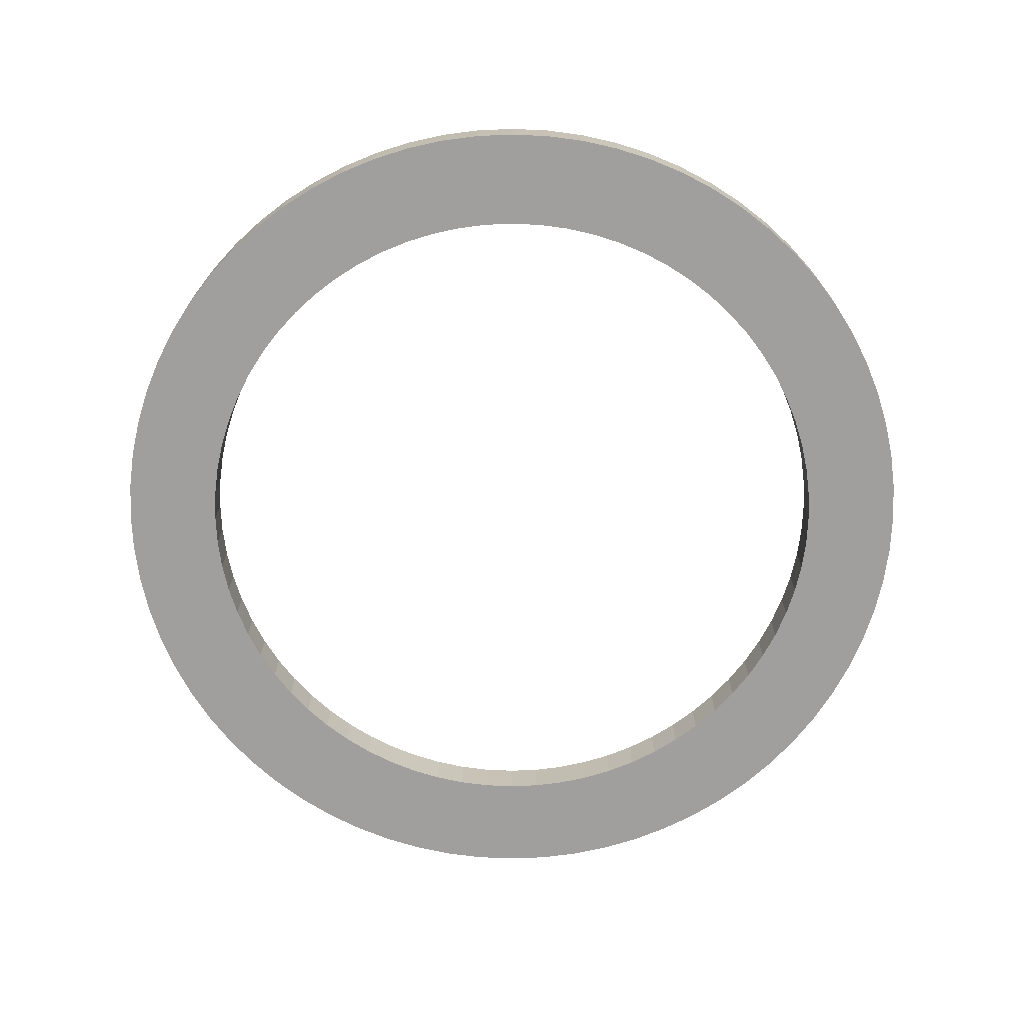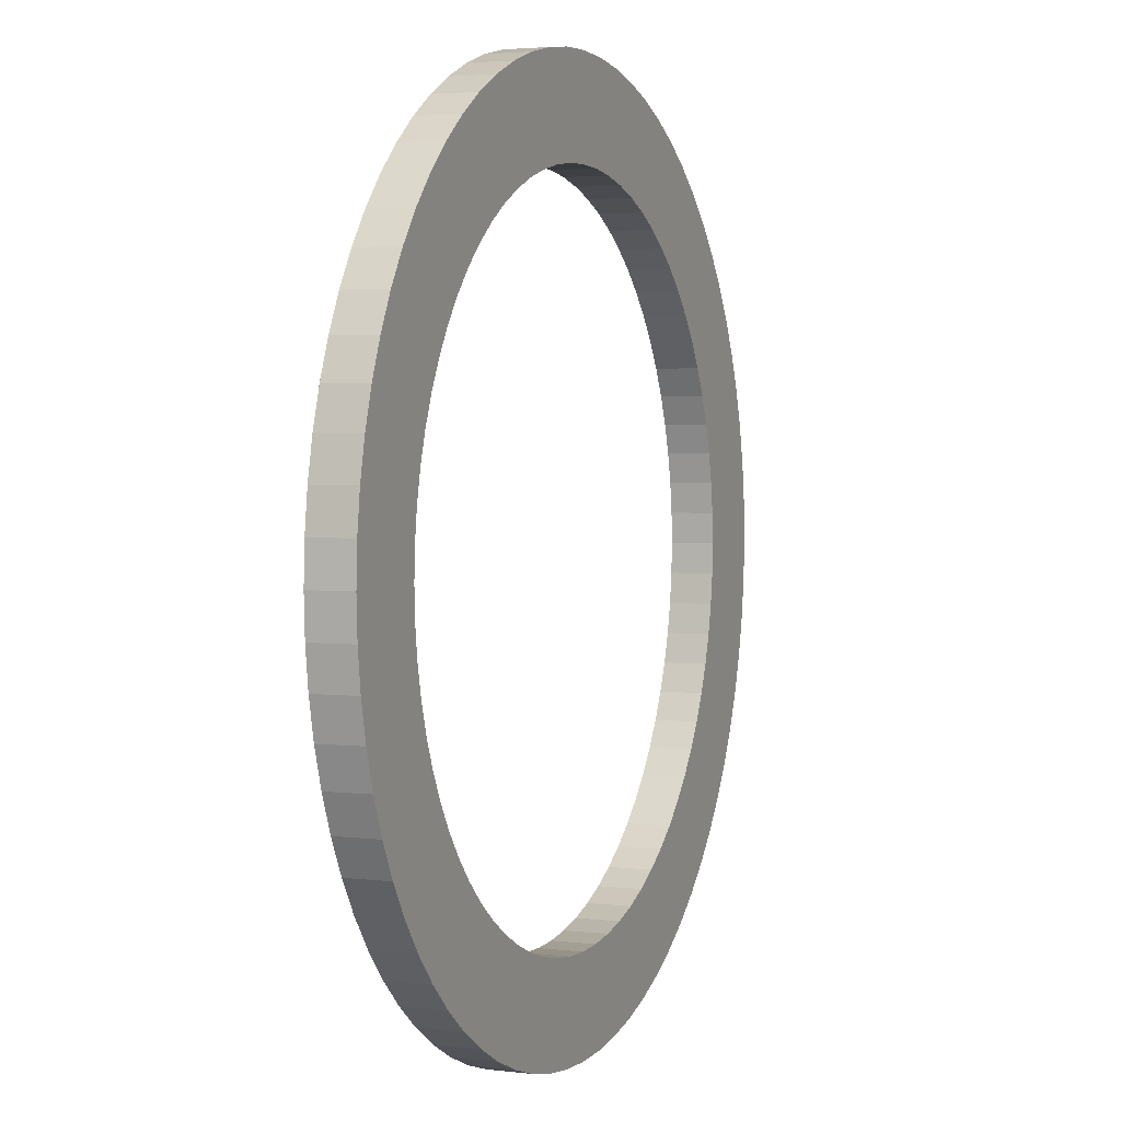
<metadata>
{"format":"obj","ext":"obj","renderer":"f3d","projection":"perspective","resolution":1024,"background":"white","views":[{"elev":-71.3,"azim":-60.1,"up":"+Z"},{"elev":3.1,"azim":-67.7,"up":"+Y"}]}
</metadata>
<code>
v -196.9 -2.412e-14 -1799
v -196.2 -17.16 -1799
v -193.9 -34.2 -1799
v -190.2 -50.97 -1799
v -185.1 -67.35 -1799
v -178.5 -83.23 -1799
v -170.5 -98.46 -1799
v -161.3 -113 -1799
v -150.9 -126.6 -1799
v -139.2 -139.2 -1799
v -126.6 -150.9 -1799
v -113 -161.3 -1799
v -98.46 -170.5 -1799
v -83.23 -178.5 -1799
v -67.35 -185.1 -1799
v -50.97 -190.2 -1799
v -34.2 -193.9 -1799
v -17.16 -196.2 -1799
v 1.206e-14 -196.9 -1799
v 17.16 -196.2 -1799
v 34.2 -193.9 -1799
v 50.97 -190.2 -1799
v 67.35 -185.1 -1799
v 83.23 -178.5 -1799
v 98.46 -170.5 -1799
v 113 -161.3 -1799
v 126.6 -150.9 -1799
v 139.2 -139.2 -1799
v 150.9 -126.6 -1799
v 161.3 -113 -1799
v 170.5 -98.46 -1799
v 178.5 -83.23 -1799
v 185.1 -67.35 -1799
v 190.2 -50.97 -1799
v 193.9 -34.2 -1799
v 196.2 -17.16 -1799
v 196.9 0 -1799
v 196.2 17.16 -1799
v 193.9 34.2 -1799
v 190.2 50.97 -1799
v 185.1 67.35 -1799
v 178.5 83.23 -1799
v 170.5 98.46 -1799
v 161.3 113 -1799
v 150.9 126.6 -1799
v 139.2 139.2 -1799
v 126.6 150.9 -1799
v 113 161.3 -1799
v 98.46 170.5 -1799
v 83.23 178.5 -1799
v 67.35 185.1 -1799
v 50.97 190.2 -1799
v 34.2 193.9 -1799
v 17.16 196.2 -1799
v 1.206e-14 196.9 -1799
v -17.16 196.2 -1799
v -34.2 193.9 -1799
v -50.97 190.2 -1799
v -67.35 185.1 -1799
v -83.23 178.5 -1799
v -98.46 170.5 -1799
v -113 161.3 -1799
v -126.6 150.9 -1799
v -139.2 139.2 -1799
v -150.9 126.6 -1799
v -161.3 113 -1799
v -170.5 98.46 -1799
v -178.5 83.23 -1799
v -185.1 67.35 -1799
v -190.2 50.97 -1799
v -193.9 34.2 -1799
v -196.2 17.16 -1799
v -153.2 -1.877e-14 -1799
v -152.7 -13.36 -1799
v -150.9 -26.61 -1799
v -148 -39.66 -1799
v -144 -52.41 -1799
v -138.9 -64.77 -1799
v -132.7 -76.62 -1799
v -125.5 -87.9 -1799
v -117.4 -98.51 -1799
v -108.4 -108.4 -1799
v -98.51 -117.4 -1799
v -87.9 -125.5 -1799
v -76.62 -132.7 -1799
v -64.77 -138.9 -1799
v -52.41 -144 -1799
v -39.66 -148 -1799
v -26.61 -150.9 -1799
v -13.36 -152.7 -1799
v 9.384e-15 -153.2 -1799
v 13.36 -152.7 -1799
v 26.61 -150.9 -1799
v 39.66 -148 -1799
v 52.41 -144 -1799
v 64.77 -138.9 -1799
v 76.62 -132.7 -1799
v 87.9 -125.5 -1799
v 98.51 -117.4 -1799
v 108.4 -108.4 -1799
v 117.4 -98.51 -1799
v 125.5 -87.9 -1799
v 132.7 -76.62 -1799
v 138.9 -64.77 -1799
v 144 -52.41 -1799
v 148 -39.66 -1799
v 150.9 -26.61 -1799
v 152.7 -13.36 -1799
v 153.2 0 -1799
v 152.7 13.36 -1799
v 150.9 26.61 -1799
v 148 39.66 -1799
v 144 52.41 -1799
v 138.9 64.77 -1799
v 132.7 76.62 -1799
v 125.5 87.9 -1799
v 117.4 98.51 -1799
v 108.4 108.4 -1799
v 98.51 117.4 -1799
v 87.9 125.5 -1799
v 76.62 132.7 -1799
v 64.77 138.9 -1799
v 52.41 144 -1799
v 39.66 148 -1799
v 26.61 150.9 -1799
v 13.36 152.7 -1799
v 9.384e-15 153.2 -1799
v -13.36 152.7 -1799
v -26.61 150.9 -1799
v -39.66 148 -1799
v -52.41 144 -1799
v -64.77 138.9 -1799
v -76.62 132.7 -1799
v -87.9 125.5 -1799
v -98.51 117.4 -1799
v -108.4 108.4 -1799
v -117.4 98.51 -1799
v -125.5 87.9 -1799
v -132.7 76.62 -1799
v -138.9 64.77 -1799
v -144 52.41 -1799
v -148 39.66 -1799
v -150.9 26.61 -1799
v -152.7 13.36 -1799
v -196.9 -2.412e-14 -1779
v -196.2 -17.16 -1779
v -193.9 -34.2 -1779
v -190.2 -50.97 -1779
v -185.1 -67.35 -1779
v -178.5 -83.23 -1779
v -170.5 -98.46 -1779
v -161.3 -113 -1779
v -150.9 -126.6 -1779
v -139.2 -139.2 -1779
v -126.6 -150.9 -1779
v -113 -161.3 -1779
v -98.46 -170.5 -1779
v -83.23 -178.5 -1779
v -67.35 -185.1 -1779
v -50.97 -190.2 -1779
v -34.2 -193.9 -1779
v -17.16 -196.2 -1779
v 1.206e-14 -196.9 -1779
v 17.16 -196.2 -1779
v 34.2 -193.9 -1779
v 50.97 -190.2 -1779
v 67.35 -185.1 -1779
v 83.23 -178.5 -1779
v 98.46 -170.5 -1779
v 113 -161.3 -1779
v 126.6 -150.9 -1779
v 139.2 -139.2 -1779
v 150.9 -126.6 -1779
v 161.3 -113 -1779
v 170.5 -98.46 -1779
v 178.5 -83.23 -1779
v 185.1 -67.35 -1779
v 190.2 -50.97 -1779
v 193.9 -34.2 -1779
v 196.2 -17.16 -1779
v 196.9 0 -1779
v 196.2 17.16 -1779
v 193.9 34.2 -1779
v 190.2 50.97 -1779
v 185.1 67.35 -1779
v 178.5 83.23 -1779
v 170.5 98.46 -1779
v 161.3 113 -1779
v 150.9 126.6 -1779
v 139.2 139.2 -1779
v 126.6 150.9 -1779
v 113 161.3 -1779
v 98.46 170.5 -1779
v 83.23 178.5 -1779
v 67.35 185.1 -1779
v 50.97 190.2 -1779
v 34.2 193.9 -1779
v 17.16 196.2 -1779
v 1.206e-14 196.9 -1779
v -17.16 196.2 -1779
v -34.2 193.9 -1779
v -50.97 190.2 -1779
v -67.35 185.1 -1779
v -83.23 178.5 -1779
v -98.46 170.5 -1779
v -113 161.3 -1779
v -126.6 150.9 -1779
v -139.2 139.2 -1779
v -150.9 126.6 -1779
v -161.3 113 -1779
v -170.5 98.46 -1779
v -178.5 83.23 -1779
v -185.1 67.35 -1779
v -190.2 50.97 -1779
v -193.9 34.2 -1779
v -196.2 17.16 -1779
v -153.2 -1.877e-14 -1779
v -152.7 -13.36 -1779
v -150.9 -26.61 -1779
v -148 -39.66 -1779
v -144 -52.41 -1779
v -138.9 -64.77 -1779
v -132.7 -76.62 -1779
v -125.5 -87.9 -1779
v -117.4 -98.51 -1779
v -108.4 -108.4 -1779
v -98.51 -117.4 -1779
v -87.9 -125.5 -1779
v -76.62 -132.7 -1779
v -64.77 -138.9 -1779
v -52.41 -144 -1779
v -39.66 -148 -1779
v -26.61 -150.9 -1779
v -13.36 -152.7 -1779
v 9.384e-15 -153.2 -1779
v 13.36 -152.7 -1779
v 26.61 -150.9 -1779
v 39.66 -148 -1779
v 52.41 -144 -1779
v 64.77 -138.9 -1779
v 76.62 -132.7 -1779
v 87.9 -125.5 -1779
v 98.51 -117.4 -1779
v 108.4 -108.4 -1779
v 117.4 -98.51 -1779
v 125.5 -87.9 -1779
v 132.7 -76.62 -1779
v 138.9 -64.77 -1779
v 144 -52.41 -1779
v 148 -39.66 -1779
v 150.9 -26.61 -1779
v 152.7 -13.36 -1779
v 153.2 0 -1779
v 152.7 13.36 -1779
v 150.9 26.61 -1779
v 148 39.66 -1779
v 144 52.41 -1779
v 138.9 64.77 -1779
v 132.7 76.62 -1779
v 125.5 87.9 -1779
v 117.4 98.51 -1779
v 108.4 108.4 -1779
v 98.51 117.4 -1779
v 87.9 125.5 -1779
v 76.62 132.7 -1779
v 64.77 138.9 -1779
v 52.41 144 -1779
v 39.66 148 -1779
v 26.61 150.9 -1779
v 13.36 152.7 -1779
v 9.384e-15 153.2 -1779
v -13.36 152.7 -1779
v -26.61 150.9 -1779
v -39.66 148 -1779
v -52.41 144 -1779
v -64.77 138.9 -1779
v -76.62 132.7 -1779
v -87.9 125.5 -1779
v -98.51 117.4 -1779
v -108.4 108.4 -1779
v -117.4 98.51 -1779
v -125.5 87.9 -1779
v -132.7 76.62 -1779
v -138.9 64.77 -1779
v -144 52.41 -1779
v -148 39.66 -1779
v -150.9 26.61 -1779
v -152.7 13.36 -1779
v -196.9 -2.412e-14 -1799
v -196.2 -17.16 -1799
v -193.9 -34.2 -1799
v -190.2 -50.97 -1799
v -185.1 -67.35 -1799
v -178.5 -83.23 -1799
v -170.5 -98.46 -1799
v -161.3 -113 -1799
v -150.9 -126.6 -1799
v -139.2 -139.2 -1799
v -126.6 -150.9 -1799
v -113 -161.3 -1799
v -98.46 -170.5 -1799
v -83.23 -178.5 -1799
v -67.35 -185.1 -1799
v -50.97 -190.2 -1799
v -34.2 -193.9 -1799
v -17.16 -196.2 -1799
v 1.206e-14 -196.9 -1799
v 17.16 -196.2 -1799
v 34.2 -193.9 -1799
v 50.97 -190.2 -1799
v 67.35 -185.1 -1799
v 83.23 -178.5 -1799
v 98.46 -170.5 -1799
v 113 -161.3 -1799
v 126.6 -150.9 -1799
v 139.2 -139.2 -1799
v 150.9 -126.6 -1799
v 161.3 -113 -1799
v 170.5 -98.46 -1799
v 178.5 -83.23 -1799
v 185.1 -67.35 -1799
v 190.2 -50.97 -1799
v 193.9 -34.2 -1799
v 196.2 -17.16 -1799
v 196.9 0 -1799
v 196.2 17.16 -1799
v 193.9 34.2 -1799
v 190.2 50.97 -1799
v 185.1 67.35 -1799
v 178.5 83.23 -1799
v 170.5 98.46 -1799
v 161.3 113 -1799
v 150.9 126.6 -1799
v 139.2 139.2 -1799
v 126.6 150.9 -1799
v 113 161.3 -1799
v 98.46 170.5 -1799
v 83.23 178.5 -1799
v 67.35 185.1 -1799
v 50.97 190.2 -1799
v 34.2 193.9 -1799
v 17.16 196.2 -1799
v 1.206e-14 196.9 -1799
v -17.16 196.2 -1799
v -34.2 193.9 -1799
v -50.97 190.2 -1799
v -67.35 185.1 -1799
v -83.23 178.5 -1799
v -98.46 170.5 -1799
v -113 161.3 -1799
v -126.6 150.9 -1799
v -139.2 139.2 -1799
v -150.9 126.6 -1799
v -161.3 113 -1799
v -170.5 98.46 -1799
v -178.5 83.23 -1799
v -185.1 67.35 -1799
v -190.2 50.97 -1799
v -193.9 34.2 -1799
v -196.2 17.16 -1799
v -196.9 -2.412e-14 -1779
v -196.2 -17.16 -1779
v -193.9 -34.2 -1779
v -190.2 -50.97 -1779
v -185.1 -67.35 -1779
v -178.5 -83.23 -1779
v -170.5 -98.46 -1779
v -161.3 -113 -1779
v -150.9 -126.6 -1779
v -139.2 -139.2 -1779
v -126.6 -150.9 -1779
v -113 -161.3 -1779
v -98.46 -170.5 -1779
v -83.23 -178.5 -1779
v -67.35 -185.1 -1779
v -50.97 -190.2 -1779
v -34.2 -193.9 -1779
v -17.16 -196.2 -1779
v 1.206e-14 -196.9 -1779
v 17.16 -196.2 -1779
v 34.2 -193.9 -1779
v 50.97 -190.2 -1779
v 67.35 -185.1 -1779
v 83.23 -178.5 -1779
v 98.46 -170.5 -1779
v 113 -161.3 -1779
v 126.6 -150.9 -1779
v 139.2 -139.2 -1779
v 150.9 -126.6 -1779
v 161.3 -113 -1779
v 170.5 -98.46 -1779
v 178.5 -83.23 -1779
v 185.1 -67.35 -1779
v 190.2 -50.97 -1779
v 193.9 -34.2 -1779
v 196.2 -17.16 -1779
v 196.9 0 -1779
v 196.2 17.16 -1779
v 193.9 34.2 -1779
v 190.2 50.97 -1779
v 185.1 67.35 -1779
v 178.5 83.23 -1779
v 170.5 98.46 -1779
v 161.3 113 -1779
v 150.9 126.6 -1779
v 139.2 139.2 -1779
v 126.6 150.9 -1779
v 113 161.3 -1779
v 98.46 170.5 -1779
v 83.23 178.5 -1779
v 67.35 185.1 -1779
v 50.97 190.2 -1779
v 34.2 193.9 -1779
v 17.16 196.2 -1779
v 1.206e-14 196.9 -1779
v -17.16 196.2 -1779
v -34.2 193.9 -1779
v -50.97 190.2 -1779
v -67.35 185.1 -1779
v -83.23 178.5 -1779
v -98.46 170.5 -1779
v -113 161.3 -1779
v -126.6 150.9 -1779
v -139.2 139.2 -1779
v -150.9 126.6 -1779
v -161.3 113 -1779
v -170.5 98.46 -1779
v -178.5 83.23 -1779
v -185.1 67.35 -1779
v -190.2 50.97 -1779
v -193.9 34.2 -1779
v -196.2 17.16 -1779
v -153.2 -1.877e-14 -1799
v -152.7 -13.36 -1799
v -150.9 -26.61 -1799
v -148 -39.66 -1799
v -144 -52.41 -1799
v -138.9 -64.77 -1799
v -132.7 -76.62 -1799
v -125.5 -87.9 -1799
v -117.4 -98.51 -1799
v -108.4 -108.4 -1799
v -98.51 -117.4 -1799
v -87.9 -125.5 -1799
v -76.62 -132.7 -1799
v -64.77 -138.9 -1799
v -52.41 -144 -1799
v -39.66 -148 -1799
v -26.61 -150.9 -1799
v -13.36 -152.7 -1799
v 9.384e-15 -153.2 -1799
v 13.36 -152.7 -1799
v 26.61 -150.9 -1799
v 39.66 -148 -1799
v 52.41 -144 -1799
v 64.77 -138.9 -1799
v 76.62 -132.7 -1799
v 87.9 -125.5 -1799
v 98.51 -117.4 -1799
v 108.4 -108.4 -1799
v 117.4 -98.51 -1799
v 125.5 -87.9 -1799
v 132.7 -76.62 -1799
v 138.9 -64.77 -1799
v 144 -52.41 -1799
v 148 -39.66 -1799
v 150.9 -26.61 -1799
v 152.7 -13.36 -1799
v 153.2 0 -1799
v 152.7 13.36 -1799
v 150.9 26.61 -1799
v 148 39.66 -1799
v 144 52.41 -1799
v 138.9 64.77 -1799
v 132.7 76.62 -1799
v 125.5 87.9 -1799
v 117.4 98.51 -1799
v 108.4 108.4 -1799
v 98.51 117.4 -1799
v 87.9 125.5 -1799
v 76.62 132.7 -1799
v 64.77 138.9 -1799
v 52.41 144 -1799
v 39.66 148 -1799
v 26.61 150.9 -1799
v 13.36 152.7 -1799
v 9.384e-15 153.2 -1799
v -13.36 152.7 -1799
v -26.61 150.9 -1799
v -39.66 148 -1799
v -52.41 144 -1799
v -64.77 138.9 -1799
v -76.62 132.7 -1799
v -87.9 125.5 -1799
v -98.51 117.4 -1799
v -108.4 108.4 -1799
v -117.4 98.51 -1799
v -125.5 87.9 -1799
v -132.7 76.62 -1799
v -138.9 64.77 -1799
v -144 52.41 -1799
v -148 39.66 -1799
v -150.9 26.61 -1799
v -152.7 13.36 -1799
v -153.2 -1.877e-14 -1779
v -152.7 -13.36 -1779
v -150.9 -26.61 -1779
v -148 -39.66 -1779
v -144 -52.41 -1779
v -138.9 -64.77 -1779
v -132.7 -76.62 -1779
v -125.5 -87.9 -1779
v -117.4 -98.51 -1779
v -108.4 -108.4 -1779
v -98.51 -117.4 -1779
v -87.9 -125.5 -1779
v -76.62 -132.7 -1779
v -64.77 -138.9 -1779
v -52.41 -144 -1779
v -39.66 -148 -1779
v -26.61 -150.9 -1779
v -13.36 -152.7 -1779
v 9.384e-15 -153.2 -1779
v 13.36 -152.7 -1779
v 26.61 -150.9 -1779
v 39.66 -148 -1779
v 52.41 -144 -1779
v 64.77 -138.9 -1779
v 76.62 -132.7 -1779
v 87.9 -125.5 -1779
v 98.51 -117.4 -1779
v 108.4 -108.4 -1779
v 117.4 -98.51 -1779
v 125.5 -87.9 -1779
v 132.7 -76.62 -1779
v 138.9 -64.77 -1779
v 144 -52.41 -1779
v 148 -39.66 -1779
v 150.9 -26.61 -1779
v 152.7 -13.36 -1779
v 153.2 0 -1779
v 152.7 13.36 -1779
v 150.9 26.61 -1779
v 148 39.66 -1779
v 144 52.41 -1779
v 138.9 64.77 -1779
v 132.7 76.62 -1779
v 125.5 87.9 -1779
v 117.4 98.51 -1779
v 108.4 108.4 -1779
v 98.51 117.4 -1779
v 87.9 125.5 -1779
v 76.62 132.7 -1779
v 64.77 138.9 -1779
v 52.41 144 -1779
v 39.66 148 -1779
v 26.61 150.9 -1779
v 13.36 152.7 -1779
v 9.384e-15 153.2 -1779
v -13.36 152.7 -1779
v -26.61 150.9 -1779
v -39.66 148 -1779
v -52.41 144 -1779
v -64.77 138.9 -1779
v -76.62 132.7 -1779
v -87.9 125.5 -1779
v -98.51 117.4 -1779
v -108.4 108.4 -1779
v -117.4 98.51 -1779
v -125.5 87.9 -1779
v -132.7 76.62 -1779
v -138.9 64.77 -1779
v -144 52.41 -1779
v -148 39.66 -1779
v -150.9 26.61 -1779
v -152.7 13.36 -1779
f 1 2 74 73
f 2 3 75 74
f 3 4 76 75
f 4 5 77 76
f 5 6 78 77
f 6 7 79 78
f 7 8 80 79
f 8 9 81 80
f 9 10 82 81
f 10 11 83 82
f 11 12 84 83
f 12 13 85 84
f 13 14 86 85
f 14 15 87 86
f 15 16 88 87
f 16 17 89 88
f 17 18 90 89
f 18 19 91 90
f 19 20 92 91
f 20 21 93 92
f 21 22 94 93
f 22 23 95 94
f 23 24 96 95
f 24 25 97 96
f 25 26 98 97
f 26 27 99 98
f 27 28 100 99
f 28 29 101 100
f 29 30 102 101
f 30 31 103 102
f 31 32 104 103
f 32 33 105 104
f 33 34 106 105
f 34 35 107 106
f 35 36 108 107
f 36 37 109 108
f 37 38 110 109
f 38 39 111 110
f 39 40 112 111
f 40 41 113 112
f 41 42 114 113
f 42 43 115 114
f 43 44 116 115
f 44 45 117 116
f 45 46 118 117
f 46 47 119 118
f 47 48 120 119
f 48 49 121 120
f 49 50 122 121
f 50 51 123 122
f 51 52 124 123
f 52 53 125 124
f 53 54 126 125
f 54 55 127 126
f 55 56 128 127
f 56 57 129 128
f 57 58 130 129
f 58 59 131 130
f 59 60 132 131
f 60 61 133 132
f 61 62 134 133
f 62 63 135 134
f 63 64 136 135
f 64 65 137 136
f 65 66 138 137
f 66 67 139 138
f 67 68 140 139
f 68 69 141 140
f 69 70 142 141
f 70 71 143 142
f 71 72 144 143
f 72 1 73 144
f 145 146 218 217
f 146 147 219 218
f 147 148 220 219
f 148 149 221 220
f 149 150 222 221
f 150 151 223 222
f 151 152 224 223
f 152 153 225 224
f 153 154 226 225
f 154 155 227 226
f 155 156 228 227
f 156 157 229 228
f 157 158 230 229
f 158 159 231 230
f 159 160 232 231
f 160 161 233 232
f 161 162 234 233
f 162 163 235 234
f 163 164 236 235
f 164 165 237 236
f 165 166 238 237
f 166 167 239 238
f 167 168 240 239
f 168 169 241 240
f 169 170 242 241
f 170 171 243 242
f 171 172 244 243
f 172 173 245 244
f 173 174 246 245
f 174 175 247 246
f 175 176 248 247
f 176 177 249 248
f 177 178 250 249
f 178 179 251 250
f 179 180 252 251
f 180 181 253 252
f 181 182 254 253
f 182 183 255 254
f 183 184 256 255
f 184 185 257 256
f 185 186 258 257
f 186 187 259 258
f 187 188 260 259
f 188 189 261 260
f 189 190 262 261
f 190 191 263 262
f 191 192 264 263
f 192 193 265 264
f 193 194 266 265
f 194 195 267 266
f 195 196 268 267
f 196 197 269 268
f 197 198 270 269
f 198 199 271 270
f 199 200 272 271
f 200 201 273 272
f 201 202 274 273
f 202 203 275 274
f 203 204 276 275
f 204 205 277 276
f 205 206 278 277
f 206 207 279 278
f 207 208 280 279
f 208 209 281 280
f 209 210 282 281
f 210 211 283 282
f 211 212 284 283
f 212 213 285 284
f 213 214 286 285
f 214 215 287 286
f 215 216 288 287
f 216 145 217 288
f 289 290 362 361
f 290 291 363 362
f 291 292 364 363
f 292 293 365 364
f 293 294 366 365
f 294 295 367 366
f 295 296 368 367
f 296 297 369 368
f 297 298 370 369
f 298 299 371 370
f 299 300 372 371
f 300 301 373 372
f 301 302 374 373
f 302 303 375 374
f 303 304 376 375
f 304 305 377 376
f 305 306 378 377
f 306 307 379 378
f 307 308 380 379
f 308 309 381 380
f 309 310 382 381
f 310 311 383 382
f 311 312 384 383
f 312 313 385 384
f 313 314 386 385
f 314 315 387 386
f 315 316 388 387
f 316 317 389 388
f 317 318 390 389
f 318 319 391 390
f 319 320 392 391
f 320 321 393 392
f 321 322 394 393
f 322 323 395 394
f 323 324 396 395
f 324 325 397 396
f 325 326 398 397
f 326 327 399 398
f 327 328 400 399
f 328 329 401 400
f 329 330 402 401
f 330 331 403 402
f 331 332 404 403
f 332 333 405 404
f 333 334 406 405
f 334 335 407 406
f 335 336 408 407
f 336 337 409 408
f 337 338 410 409
f 338 339 411 410
f 339 340 412 411
f 340 341 413 412
f 341 342 414 413
f 342 343 415 414
f 343 344 416 415
f 344 345 417 416
f 345 346 418 417
f 346 347 419 418
f 347 348 420 419
f 348 349 421 420
f 349 350 422 421
f 350 351 423 422
f 351 352 424 423
f 352 353 425 424
f 353 354 426 425
f 354 355 427 426
f 355 356 428 427
f 356 357 429 428
f 357 358 430 429
f 358 359 431 430
f 359 360 432 431
f 360 289 361 432
f 433 434 506 505
f 434 435 507 506
f 435 436 508 507
f 436 437 509 508
f 437 438 510 509
f 438 439 511 510
f 439 440 512 511
f 440 441 513 512
f 441 442 514 513
f 442 443 515 514
f 443 444 516 515
f 444 445 517 516
f 445 446 518 517
f 446 447 519 518
f 447 448 520 519
f 448 449 521 520
f 449 450 522 521
f 450 451 523 522
f 451 452 524 523
f 452 453 525 524
f 453 454 526 525
f 454 455 527 526
f 455 456 528 527
f 456 457 529 528
f 457 458 530 529
f 458 459 531 530
f 459 460 532 531
f 460 461 533 532
f 461 462 534 533
f 462 463 535 534
f 463 464 536 535
f 464 465 537 536
f 465 466 538 537
f 466 467 539 538
f 467 468 540 539
f 468 469 541 540
f 469 470 542 541
f 470 471 543 542
f 471 472 544 543
f 472 473 545 544
f 473 474 546 545
f 474 475 547 546
f 475 476 548 547
f 476 477 549 548
f 477 478 550 549
f 478 479 551 550
f 479 480 552 551
f 480 481 553 552
f 481 482 554 553
f 482 483 555 554
f 483 484 556 555
f 484 485 557 556
f 485 486 558 557
f 486 487 559 558
f 487 488 560 559
f 488 489 561 560
f 489 490 562 561
f 490 491 563 562
f 491 492 564 563
f 492 493 565 564
f 493 494 566 565
f 494 495 567 566
f 495 496 568 567
f 496 497 569 568
f 497 498 570 569
f 498 499 571 570
f 499 500 572 571
f 500 501 573 572
f 501 502 574 573
f 502 503 575 574
f 503 504 576 575
f 504 433 505 576

</code>
